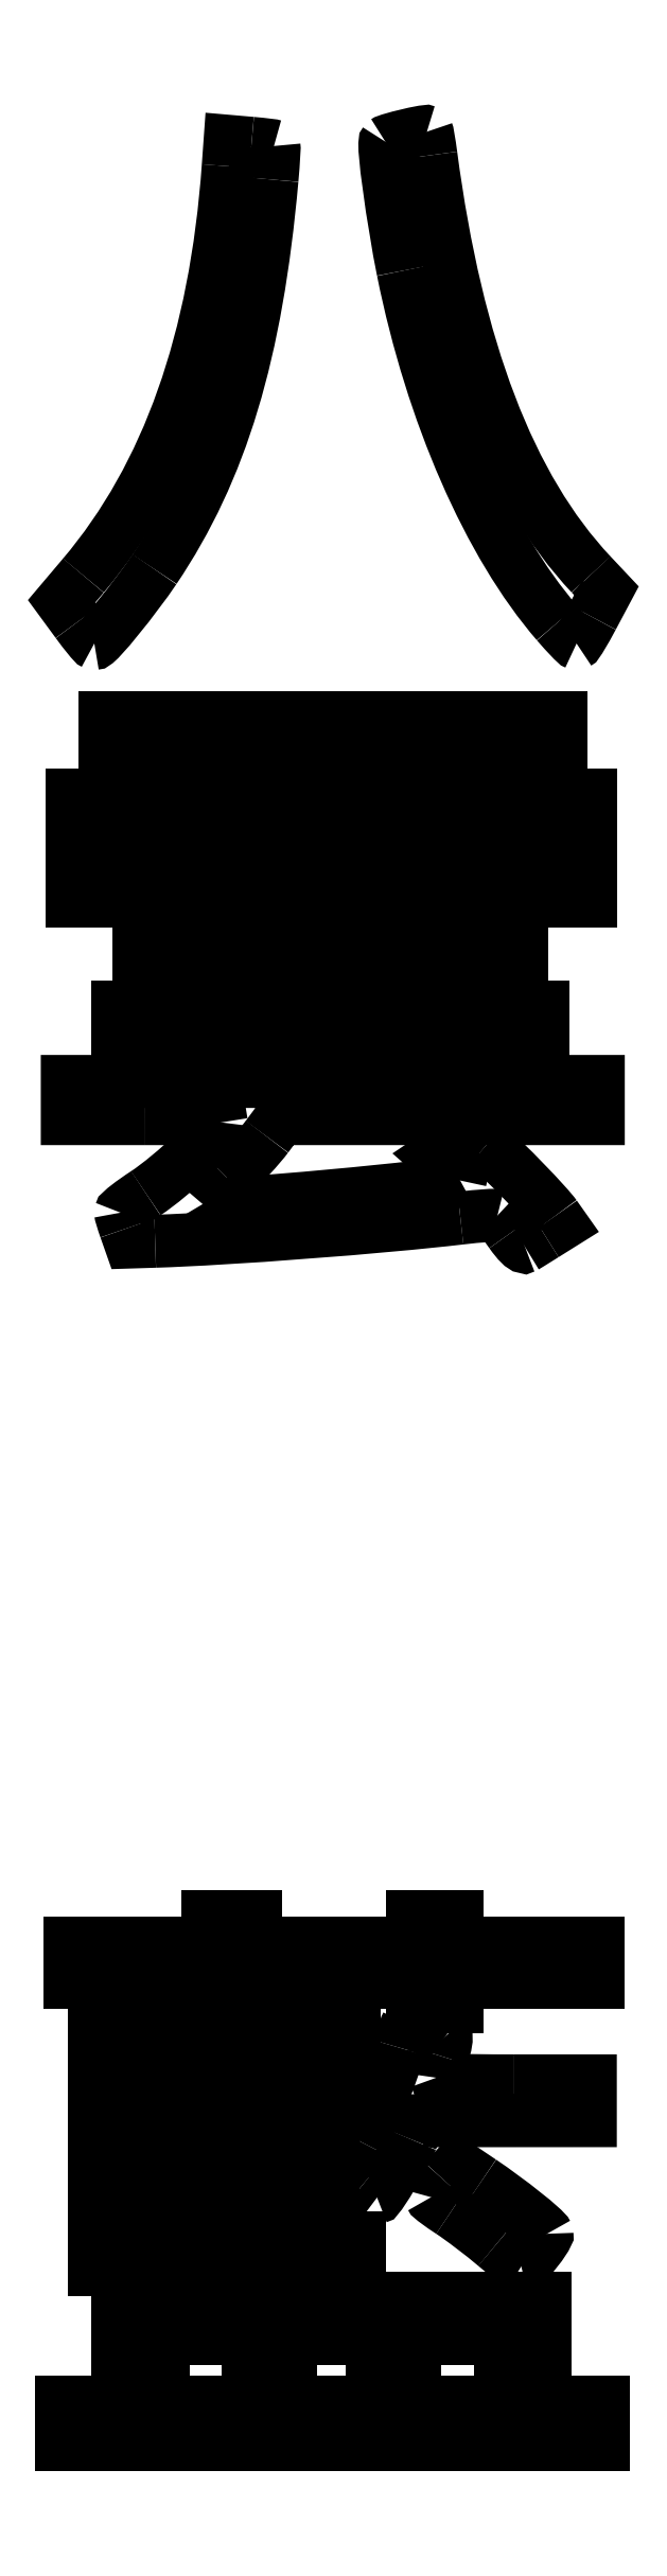
<metadata>
{"format":"dxf","ext":"dxf","renderer":"ezdxf+matplotlib","layout":"modelspace","background":"white","min_lineweight":24,"dpi":150}
</metadata>
<code>
0
SECTION
2
ENTITIES
0
LWPOLYLINE
8
Layer_1
90
42
70
0
10
5.203
20
28.78
30
0
10
5.203
20
30.14
30
0
10
3.418
20
30.14
30
0
10
1.632
20
30.14
30
0
10
1.632
20
29.5
30
0
10
1.632
20
28.85
30
0
10
1.21
20
28.85
30
0
10
0.7888
20
28.85
30
0
10
0.7888
20
29.84
30
0
10
0.7888
20
30.84
30
0
10
2.996
20
30.84
30
0
10
5.203
20
30.84
30
0
10
5.203
20
31.18
30
0
10
5.203
20
31.53
30
0
10
3.294
20
31.53
30
0
10
1.384
20
31.53
30
0
10
1.384
20
31.9
30
0
10
1.384
20
32.28
30
0
10
5.65
20
32.28
30
0
10
9.916
20
32.28
30
0
10
9.916
20
31.9
30
0
10
9.916
20
31.53
30
0
10
7.981
20
31.53
30
0
10
6.047
20
31.53
30
0
10
6.047
20
31.18
30
0
10
6.047
20
30.84
30
0
10
8.254
20
30.84
30
0
10
10.46
20
30.84
30
0
10
10.46
20
29.84
30
0
10
10.46
20
28.85
30
0
10
10.04
20
28.85
30
0
10
9.618
20
28.85
30
0
10
9.618
20
29.5
30
0
10
9.618
20
30.14
30
0
10
7.832
20
30.14
30
0
10
6.047
20
30.14
30
0
10
6.047
20
28.78
30
0
10
6.047
20
27.41
30
0
10
5.625
20
27.41
30
0
10
5.203
20
27.41
30
0
10
5.203
20
28.78
30
0
10
5.203
20
28.78
30
0
0
LWPOLYLINE
8
Layer_1
90
10
70
0
10
2.029
20
29.17
30
0
10
2.029
20
29.5
30
0
10
3.393
20
29.5
30
0
10
4.757
20
29.5
30
0
10
4.757
20
29.17
30
0
10
4.757
20
28.85
30
0
10
3.393
20
28.85
30
0
10
2.029
20
28.85
30
0
10
2.029
20
29.17
30
0
10
2.029
20
29.17
30
0
0
LWPOLYLINE
8
Layer_1
90
10
70
0
10
2.029
20
27.86
30
0
10
2.029
20
28.16
30
0
10
3.393
20
28.16
30
0
10
4.757
20
28.16
30
0
10
4.757
20
27.86
30
0
10
4.757
20
27.56
30
0
10
3.393
20
27.56
30
0
10
2.029
20
27.56
30
0
10
2.029
20
27.86
30
0
10
2.029
20
27.86
30
0
0
LWPOLYLINE
8
Layer_1
90
10
70
0
10
6.592
20
27.86
30
0
10
6.592
20
28.16
30
0
10
7.882
20
28.16
30
0
10
9.172
20
28.16
30
0
10
9.172
20
27.86
30
0
10
9.172
20
27.56
30
0
10
7.882
20
27.56
30
0
10
6.592
20
27.56
30
0
10
6.592
20
27.86
30
0
10
6.592
20
27.86
30
0
0
SPLINE
8
Layer_1
70
8
71
3
72
8
73
4
74
0
40
0
40
0
40
0
40
0
40
1
40
1
40
1
40
1
10
9.839
20
34.05
30
0
10
8.569
20
35.52
30
0
10
7.5
20
37.96
30
0
10
6.963
20
40.63
30
0
0
SPLINE
8
Layer_1
70
8
71
3
72
8
73
4
74
0
40
0
40
0
40
0
40
0
40
1
40
1
40
1
40
1
10
6.963
20
40.63
30
0
10
6.772
20
41.58
30
0
10
6.578
20
43
30
0
10
6.632
20
43.04
30
0
0
SPLINE
8
Layer_1
70
8
71
3
72
8
73
4
74
0
40
0
40
0
40
0
40
0
40
1
40
1
40
1
40
1
10
6.632
20
43.04
30
0
10
6.677
20
43.09
30
0
10
7.385
20
43.25
30
0
10
7.409
20
43.23
30
0
0
SPLINE
8
Layer_1
70
8
71
3
72
8
73
4
74
0
40
0
40
0
40
0
40
0
40
1
40
1
40
1
40
1
10
7.409
20
43.23
30
0
10
7.419
20
43.22
30
0
10
7.453
20
43.02
30
0
10
7.483
20
42.79
30
0
0
SPLINE
8
Layer_1
70
8
71
3
72
8
73
4
74
0
40
0
40
0
40
0
40
0
40
1
40
1
40
1
40
1
10
7.483
20
42.79
30
0
10
7.965
20
39.16
30
0
10
8.952
20
36.58
30
0
10
10.48
20
34.96
30
0
0
LWPOLYLINE
8
Layer_1
90
10
70
0
10
6.543
20
29.17
30
0
10
6.543
20
29.5
30
0
10
7.832
20
29.5
30
0
10
9.122
20
29.5
30
0
10
9.122
20
29.17
30
0
10
9.122
20
28.85
30
0
10
7.832
20
28.85
30
0
10
6.543
20
28.85
30
0
10
6.543
20
29.17
30
0
10
6.543
20
29.17
30
0
0
SPLINE
8
Layer_1
70
8
71
3
72
8
73
4
74
0
40
0
40
0
40
0
40
0
40
1
40
1
40
1
40
1
10
10.5
20
34.16
30
0
10
10.36
20
33.89
30
0
10
10.22
20
33.66
30
0
10
10.2
20
33.66
30
0
0
SPLINE
8
Layer_1
70
8
71
3
72
8
73
4
74
0
40
0
40
0
40
0
40
0
40
1
40
1
40
1
40
1
10
10.2
20
33.66
30
0
10
10.19
20
33.66
30
0
10
10.02
20
33.84
30
0
10
9.839
20
34.05
30
0
0
LWPOLYLINE
8
Layer_1
90
3
70
0
10
10.48
20
34.96
30
0
10
10.76
20
34.65
30
0
10
10.5
20
34.16
30
0
0
LWPOLYLINE
8
Layer_1
90
3
70
0
10
9.839
20
34.05
30
0
10
9.839
20
34.05
30
0
10
9.839
20
34.05
30
0
0
SPLINE
8
Layer_1
70
8
71
3
72
8
73
4
74
0
40
0
40
0
40
0
40
0
40
1
40
1
40
1
40
1
10
0.9903
20
34.94
30
0
10
2.566
20
36.8
30
0
10
3.464
20
39.34
30
0
10
3.697
20
42.58
30
0
0
LWPOLYLINE
8
Layer_1
90
3
70
0
10
0.8722
20
34.06
30
0
10
0.5835
20
34.45
30
0
10
0.9903
20
34.94
30
0
0
SPLINE
8
Layer_1
70
8
71
3
72
8
73
4
74
0
40
0
40
0
40
0
40
0
40
1
40
1
40
1
40
1
10
4.132
20
43.01
30
0
10
4.353
20
42.99
30
0
10
4.542
20
42.97
30
0
10
4.551
20
42.96
30
0
0
SPLINE
8
Layer_1
70
8
71
3
72
8
73
4
74
0
40
0
40
0
40
0
40
0
40
1
40
1
40
1
40
1
10
4.551
20
42.96
30
0
10
4.56
20
42.95
30
0
10
4.543
20
42.67
30
0
10
4.513
20
42.34
30
0
0
SPLINE
8
Layer_1
70
8
71
3
72
8
73
4
74
0
40
0
40
0
40
0
40
0
40
1
40
1
40
1
40
1
10
4.513
20
42.34
30
0
10
4.222
20
39.08
30
0
10
3.567
20
36.91
30
0
10
2.319
20
35.05
30
0
0
SPLINE
8
Layer_1
70
8
71
3
72
8
73
4
74
0
40
0
40
0
40
0
40
0
40
1
40
1
40
1
40
1
10
2.319
20
35.05
30
0
10
1.955
20
34.51
30
0
10
1.266
20
33.66
30
0
10
1.194
20
33.67
30
0
0
SPLINE
8
Layer_1
70
8
71
3
72
8
73
4
74
0
40
0
40
0
40
0
40
0
40
1
40
1
40
1
40
1
10
1.194
20
33.67
30
0
10
1.176
20
33.67
30
0
10
1.031
20
33.84
30
0
10
0.8722
20
34.06
30
0
0
LWPOLYLINE
8
Layer_1
90
3
70
0
10
3.697
20
42.58
30
0
10
3.73
20
43.05
30
0
10
4.132
20
43.01
30
0
0
SPLINE
8
Layer_1
70
8
71
3
72
8
73
4
74
0
40
0
40
0
40
0
40
0
40
1
40
1
40
1
40
1
10
8.978
20
22.65
30
0
10
8.864
20
22.81
30
0
10
8.751
20
22.96
30
0
10
8.727
20
22.97
30
0
0
SPLINE
8
Layer_1
70
8
71
3
72
8
73
4
74
0
40
0
40
0
40
0
40
0
40
1
40
1
40
1
40
1
10
8.727
20
22.97
30
0
10
8.702
20
22.99
30
0
10
8.391
20
22.97
30
0
10
8.035
20
22.93
30
0
0
SPLINE
8
Layer_1
70
8
71
3
72
8
73
4
74
0
40
0
40
0
40
0
40
0
40
1
40
1
40
1
40
1
10
8.035
20
22.93
30
0
10
6.531
20
22.75
30
0
10
3.723
20
22.54
30
0
10
2.331
20
22.49
30
0
0
LWPOLYLINE
8
Layer_1
90
3
70
0
10
0.8722
20
34.06
30
0
10
0.8722
20
34.06
30
0
10
0.8722
20
34.06
30
0
0
SPLINE
8
Layer_1
70
8
71
3
72
8
73
4
74
0
40
0
40
0
40
0
40
0
40
1
40
1
40
1
40
1
10
1.777
20
22.73
30
0
10
1.729
20
22.86
30
0
10
1.688
20
23
30
0
10
1.686
20
23.03
30
0
0
SPLINE
8
Layer_1
70
8
71
3
72
8
73
4
74
0
40
0
40
0
40
0
40
0
40
1
40
1
40
1
40
1
10
1.686
20
23.03
30
0
10
1.683
20
23.06
30
0
10
1.895
20
23.22
30
0
10
2.156
20
23.39
30
0
0
SPLINE
8
Layer_1
70
8
71
3
72
8
73
4
74
0
40
0
40
0
40
0
40
0
40
1
40
1
40
1
40
1
10
2.156
20
23.39
30
0
10
2.639
20
23.71
30
0
10
3.567
20
24.58
30
0
10
3.567
20
24.71
30
0
0
SPLINE
8
Layer_1
70
8
71
3
72
8
73
4
74
0
40
0
40
0
40
0
40
0
40
1
40
1
40
1
40
1
10
3.567
20
24.71
30
0
10
3.567
20
24.77
30
0
10
3.343
20
24.79
30
0
10
2.128
20
24.79
30
0
0
LWPOLYLINE
8
Layer_1
90
3
70
0
10
2.331
20
22.49
30
0
10
1.864
20
22.48
30
0
10
1.777
20
22.73
30
0
0
SPLINE
8
Layer_1
70
8
71
3
72
8
73
4
74
0
40
0
40
0
40
0
40
0
40
1
40
1
40
1
40
1
10
4.42
20
24.45
30
0
10
4.282
20
24.26
30
0
10
3.955
20
23.9
30
0
10
3.694
20
23.66
30
0
0
SPLINE
8
Layer_1
70
8
71
3
72
8
73
4
74
0
40
0
40
0
40
0
40
0
40
1
40
1
40
1
40
1
10
3.694
20
23.66
30
0
10
3.433
20
23.41
30
0
10
3.219
20
23.2
30
0
10
3.219
20
23.19
30
0
0
SPLINE
8
Layer_1
70
8
71
3
72
8
73
4
74
0
40
0
40
0
40
0
40
0
40
1
40
1
40
1
40
1
10
3.219
20
23.19
30
0
10
3.219
20
23.1
30
0
10
7.938
20
23.53
30
0
10
8.03
20
23.63
30
0
0
SPLINE
8
Layer_1
70
8
71
3
72
8
73
4
74
0
40
0
40
0
40
0
40
0
40
1
40
1
40
1
40
1
10
8.03
20
23.63
30
0
10
8.044
20
23.64
30
0
10
7.947
20
23.75
30
0
10
7.814
20
23.87
30
0
0
LWPOLYLINE
8
Layer_1
90
11
70
0
10
2.128
20
24.79
30
0
10
0.6896
20
24.79
30
0
10
0.6896
20
25.13
30
0
10
0.6896
20
25.48
30
0
10
5.65
20
25.48
30
0
10
10.61
20
25.48
30
0
10
10.61
20
25.13
30
0
10
10.61
20
24.79
30
0
10
7.641
20
24.79
30
0
10
4.672
20
24.79
30
0
10
4.42
20
24.45
30
0
0
SPLINE
8
Layer_1
70
8
71
3
72
8
73
4
74
0
40
0
40
0
40
0
40
0
40
1
40
1
40
1
40
1
10
8.523
20
24.29
30
0
10
8.866
20
23.99
30
0
10
9.657
20
23.18
30
0
10
9.806
20
22.97
30
0
0
LWPOLYLINE
8
Layer_1
90
5
70
0
10
7.814
20
23.87
30
0
10
7.573
20
24.08
30
0
10
7.91
20
24.31
30
0
10
8.246
20
24.53
30
0
10
8.523
20
24.29
30
0
0
SPLINE
8
Layer_1
70
8
71
3
72
8
73
4
74
0
40
0
40
0
40
0
40
0
40
1
40
1
40
1
40
1
10
9.606
20
22.62
30
0
10
9.435
20
22.51
30
0
10
9.271
20
22.41
30
0
10
9.24
20
22.39
30
0
0
SPLINE
8
Layer_1
70
8
71
3
72
8
73
4
74
0
40
0
40
0
40
0
40
0
40
1
40
1
40
1
40
1
10
9.24
20
22.39
30
0
10
9.208
20
22.37
30
0
10
9.098
20
22.48
30
0
10
8.978
20
22.65
30
0
0
LWPOLYLINE
8
Layer_1
90
3
70
0
10
9.806
20
22.97
30
0
10
9.916
20
22.81
30
0
10
9.606
20
22.62
30
0
0
LWPOLYLINE
8
Layer_1
90
3
70
0
10
8.978
20
22.65
30
0
10
8.978
20
22.65
30
0
10
8.978
20
22.65
30
0
0
LWPOLYLINE
8
Layer_1
90
10
70
0
10
1.632
20
26.52
30
0
10
1.632
20
26.87
30
0
10
5.6
20
26.87
30
0
10
9.569
20
26.87
30
0
10
9.569
20
26.52
30
0
10
9.569
20
26.17
30
0
10
5.6
20
26.17
30
0
10
1.632
20
26.17
30
0
10
1.632
20
26.52
30
0
10
1.632
20
26.52
30
0
0
LWPOLYLINE
8
Layer_1
90
18
70
0
10
0.5904
20
0.4022
30
0
10
0.5904
20
0.799
30
0
10
1.111
20
0.799
30
0
10
1.632
20
0.799
30
0
10
1.632
20
1.766
30
0
10
1.632
20
2.734
30
0
10
5.625
20
2.734
30
0
10
9.618
20
2.734
30
0
10
9.618
20
1.766
30
0
10
9.618
20
0.799
30
0
10
10.16
20
0.799
30
0
10
10.71
20
0.799
30
0
10
10.71
20
0.4022
30
0
10
10.71
20
0.005374
30
0
10
5.65
20
0.005374
30
0
10
0.5904
20
0.005374
30
0
10
0.5904
20
0.4022
30
0
10
0.5904
20
0.4022
30
0
0
LWPOLYLINE
8
Layer_1
90
10
70
0
10
4.063
20
1.394
30
0
10
4.063
20
1.989
30
0
10
3.269
20
1.989
30
0
10
2.475
20
1.989
30
0
10
2.475
20
1.394
30
0
10
2.475
20
0.799
30
0
10
3.269
20
0.799
30
0
10
4.063
20
0.799
30
0
10
4.063
20
1.394
30
0
10
4.063
20
1.394
30
0
0
LWPOLYLINE
8
Layer_1
90
10
70
0
10
6.394
20
1.394
30
0
10
6.394
20
1.989
30
0
10
5.625
20
1.989
30
0
10
4.856
20
1.989
30
0
10
4.856
20
1.394
30
0
10
4.856
20
0.799
30
0
10
5.625
20
0.799
30
0
10
6.394
20
0.799
30
0
10
6.394
20
1.394
30
0
10
6.394
20
1.394
30
0
0
SPLINE
8
Layer_1
70
8
71
3
72
8
73
4
74
0
40
0
40
0
40
0
40
0
40
1
40
1
40
1
40
1
10
8.685
20
3.724
30
0
10
8.432
20
3.938
30
0
10
8.059
20
4.222
30
0
10
7.858
20
4.354
30
0
0
SPLINE
8
Layer_1
70
8
71
3
72
8
73
4
74
0
40
0
40
0
40
0
40
0
40
1
40
1
40
1
40
1
10
7.858
20
4.354
30
0
10
7.656
20
4.486
30
0
10
7.49
20
4.609
30
0
10
7.488
20
4.627
30
0
0
SPLINE
8
Layer_1
70
8
71
3
72
8
73
4
74
0
40
0
40
0
40
0
40
0
40
1
40
1
40
1
40
1
10
7.488
20
4.627
30
0
10
7.487
20
4.645
30
0
10
7.599
20
4.784
30
0
10
7.737
20
4.936
30
0
0
LWPOLYLINE
8
Layer_1
90
10
70
0
10
8.775
20
1.394
30
0
10
8.775
20
1.989
30
0
10
7.981
20
1.989
30
0
10
7.188
20
1.989
30
0
10
7.188
20
1.394
30
0
10
7.188
20
0.799
30
0
10
7.981
20
0.799
30
0
10
8.775
20
0.799
30
0
10
8.775
20
1.394
30
0
10
8.775
20
1.394
30
0
0
SPLINE
8
Layer_1
70
8
71
3
72
8
73
4
74
0
40
0
40
0
40
0
40
0
40
1
40
1
40
1
40
1
10
8.423
20
4.919
30
0
10
8.942
20
4.57
30
0
10
9.617
20
4.034
30
0
10
9.652
20
3.943
30
0
0
SPLINE
8
Layer_1
70
8
71
3
72
8
73
4
74
0
40
0
40
0
40
0
40
0
40
1
40
1
40
1
40
1
10
9.652
20
3.943
30
0
10
9.674
20
3.886
30
0
10
9.235
20
3.327
30
0
10
9.172
20
3.332
30
0
0
SPLINE
8
Layer_1
70
8
71
3
72
8
73
4
74
0
40
0
40
0
40
0
40
0
40
1
40
1
40
1
40
1
10
9.172
20
3.332
30
0
10
9.158
20
3.333
30
0
10
8.939
20
3.509
30
0
10
8.685
20
3.724
30
0
0
LWPOLYLINE
8
Layer_1
90
3
70
0
10
7.737
20
4.936
30
0
10
7.989
20
5.211
30
0
10
8.423
20
4.919
30
0
0
LWPOLYLINE
8
Layer_1
90
2
70
0
10
8.685
20
3.724
30
0
10
8.685
20
3.724
30
0
0
LWPOLYLINE
8
Layer_1
90
26
70
0
10
1.186
20
5.511
30
0
10
1.186
20
7.743
30
0
10
3.616
20
7.743
30
0
10
6.047
20
7.743
30
0
10
6.047
20
7.421
30
0
10
6.047
20
7.099
30
0
10
5.154
20
7.099
30
0
10
4.261
20
7.099
30
0
10
4.261
20
6.751
30
0
10
4.261
20
6.404
30
0
10
4.955
20
6.404
30
0
10
5.65
20
6.404
30
0
10
5.65
20
5.511
30
0
10
5.65
20
4.618
30
0
10
4.955
20
4.618
30
0
10
4.261
20
4.618
30
0
10
4.261
20
4.246
30
0
10
4.261
20
3.874
30
0
10
5.203
20
3.874
30
0
10
6.146
20
3.874
30
0
10
6.146
20
3.577
30
0
10
6.146
20
3.279
30
0
10
3.666
20
3.279
30
0
10
1.186
20
3.279
30
0
10
1.186
20
5.511
30
0
10
1.186
20
5.511
30
0
0
LWPOLYLINE
8
Layer_1
90
10
70
0
10
3.517
20
4.246
30
0
10
3.517
20
4.618
30
0
10
2.723
20
4.618
30
0
10
1.93
20
4.618
30
0
10
1.93
20
4.246
30
0
10
1.93
20
3.874
30
0
10
2.723
20
3.874
30
0
10
3.517
20
3.874
30
0
10
3.517
20
4.246
30
0
10
3.517
20
4.246
30
0
0
LWPOLYLINE
8
Layer_1
90
10
70
0
10
4.955
20
5.487
30
0
10
4.955
20
5.859
30
0
10
3.443
20
5.859
30
0
10
1.93
20
5.859
30
0
10
1.93
20
5.487
30
0
10
1.93
20
5.114
30
0
10
3.443
20
5.114
30
0
10
4.955
20
5.114
30
0
10
4.955
20
5.487
30
0
10
4.955
20
5.487
30
0
0
SPLINE
8
Layer_1
70
8
71
3
72
8
73
4
74
0
40
0
40
0
40
0
40
0
40
1
40
1
40
1
40
1
10
6.196
20
4.843
30
0
10
6.046
20
4.964
30
0
10
5.917
20
5.083
30
0
10
5.909
20
5.107
30
0
0
SPLINE
8
Layer_1
70
8
71
3
72
8
73
4
74
0
40
0
40
0
40
0
40
0
40
1
40
1
40
1
40
1
10
5.909
20
5.107
30
0
10
5.901
20
5.131
30
0
10
6.016
20
5.383
30
0
10
6.165
20
5.666
30
0
0
SPLINE
8
Layer_1
70
8
71
3
72
8
73
4
74
0
40
0
40
0
40
0
40
0
40
1
40
1
40
1
40
1
10
6.165
20
5.666
30
0
10
6.497
20
6.296
30
0
10
6.746
20
6.895
30
0
10
6.894
20
7.421
30
0
0
SPLINE
8
Layer_1
70
8
71
3
72
8
73
4
74
0
40
0
40
0
40
0
40
0
40
1
40
1
40
1
40
1
10
6.894
20
7.421
30
0
10
6.955
20
7.639
30
0
10
7.02
20
7.835
30
0
10
7.037
20
7.855
30
0
0
SPLINE
8
Layer_1
70
8
71
3
72
8
73
4
74
0
40
0
40
0
40
0
40
0
40
1
40
1
40
1
40
1
10
7.037
20
7.855
30
0
10
7.07
20
7.894
30
0
10
7.675
20
7.712
30
0
10
7.755
20
7.638
30
0
0
SPLINE
8
Layer_1
70
8
71
3
72
8
73
4
74
0
40
0
40
0
40
0
40
0
40
1
40
1
40
1
40
1
10
7.755
20
7.638
30
0
10
7.785
20
7.611
30
0
10
7.761
20
7.467
30
0
10
7.693
20
7.256
30
0
0
SPLINE
8
Layer_1
70
8
71
3
72
8
73
4
74
0
40
0
40
0
40
0
40
0
40
1
40
1
40
1
40
1
10
7.693
20
7.256
30
0
10
7.633
20
7.07
30
0
10
7.584
20
6.892
30
0
10
7.584
20
6.859
30
0
0
SPLINE
8
Layer_1
70
8
71
3
72
8
73
4
74
0
40
0
40
0
40
0
40
0
40
1
40
1
40
1
40
1
10
7.584
20
6.859
30
0
10
7.584
20
6.816
30
0
10
7.951
20
6.801
30
0
10
9.023
20
6.801
30
0
0
LWPOLYLINE
8
Layer_1
90
10
70
0
10
3.517
20
6.751
30
0
10
3.517
20
7.099
30
0
10
2.723
20
7.099
30
0
10
1.93
20
7.099
30
0
10
1.93
20
6.751
30
0
10
1.93
20
6.404
30
0
10
2.723
20
6.404
30
0
10
3.517
20
6.404
30
0
10
3.517
20
6.751
30
0
10
3.517
20
6.751
30
0
0
SPLINE
8
Layer_1
70
8
71
3
72
8
73
4
74
0
40
0
40
0
40
0
40
0
40
1
40
1
40
1
40
1
10
7.12
20
5.705
30
0
10
7.01
20
5.432
30
0
10
6.523
20
4.611
30
0
10
6.477
20
4.62
30
0
0
SPLINE
8
Layer_1
70
8
71
3
72
8
73
4
74
0
40
0
40
0
40
0
40
0
40
1
40
1
40
1
40
1
10
6.477
20
4.62
30
0
10
6.472
20
4.622
30
0
10
6.346
20
4.722
30
0
10
6.196
20
4.843
30
0
0
LWPOLYLINE
8
Layer_1
90
7
70
0
10
9.023
20
6.801
30
0
10
10.46
20
6.801
30
0
10
10.46
20
6.429
30
0
10
10.46
20
6.057
30
0
10
8.862
20
6.056
30
0
10
7.262
20
6.056
30
0
10
7.12
20
5.705
30
0
0
LWPOLYLINE
8
Layer_1
90
3
70
0
10
6.196
20
4.843
30
0
10
6.196
20
4.843
30
0
10
6.196
20
4.843
30
0
0
LWPOLYLINE
8
Layer_1
90
42
70
0
10
3.319
20
8.388
30
0
10
3.319
20
8.636
30
0
10
2.029
20
8.636
30
0
10
0.7392
20
8.636
30
0
10
0.7392
20
9.008
30
0
10
0.7392
20
9.38
30
0
10
2.029
20
9.38
30
0
10
3.319
20
9.38
30
0
10
3.319
20
9.628
30
0
10
3.319
20
9.876
30
0
10
3.765
20
9.876
30
0
10
4.211
20
9.876
30
0
10
4.211
20
9.628
30
0
10
4.211
20
9.38
30
0
10
5.675
20
9.38
30
0
10
7.138
20
9.38
30
0
10
7.138
20
9.628
30
0
10
7.138
20
9.876
30
0
10
7.56
20
9.876
30
0
10
7.981
20
9.876
30
0
10
7.981
20
9.628
30
0
10
7.981
20
9.38
30
0
10
9.296
20
9.38
30
0
10
10.61
20
9.38
30
0
10
10.61
20
9.008
30
0
10
10.61
20
8.636
30
0
10
9.296
20
8.636
30
0
10
7.981
20
8.636
30
0
10
7.981
20
8.413
30
0
10
7.981
20
8.19
30
0
10
7.56
20
8.19
30
0
10
7.138
20
8.19
30
0
10
7.138
20
8.413
30
0
10
7.138
20
8.636
30
0
10
5.675
20
8.636
30
0
10
4.211
20
8.636
30
0
10
4.211
20
8.388
30
0
10
4.211
20
8.14
30
0
10
3.765
20
8.14
30
0
10
3.319
20
8.14
30
0
10
3.319
20
8.388
30
0
10
3.319
20
8.388
30
0
0
ENDSEC
0
EOF

</code>
